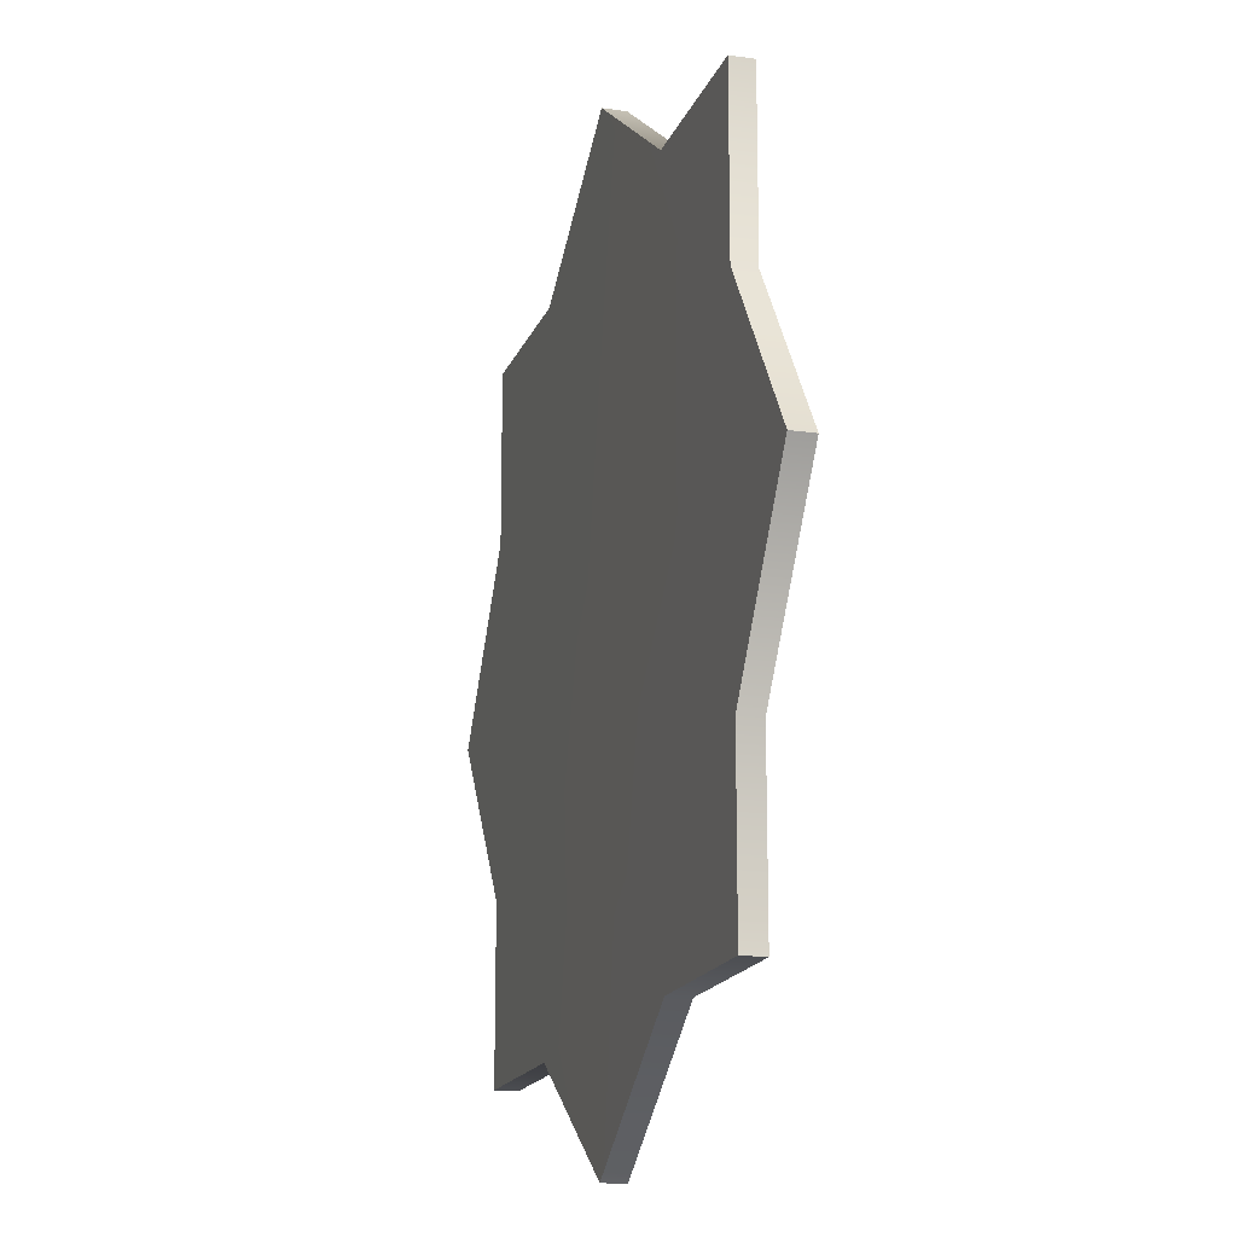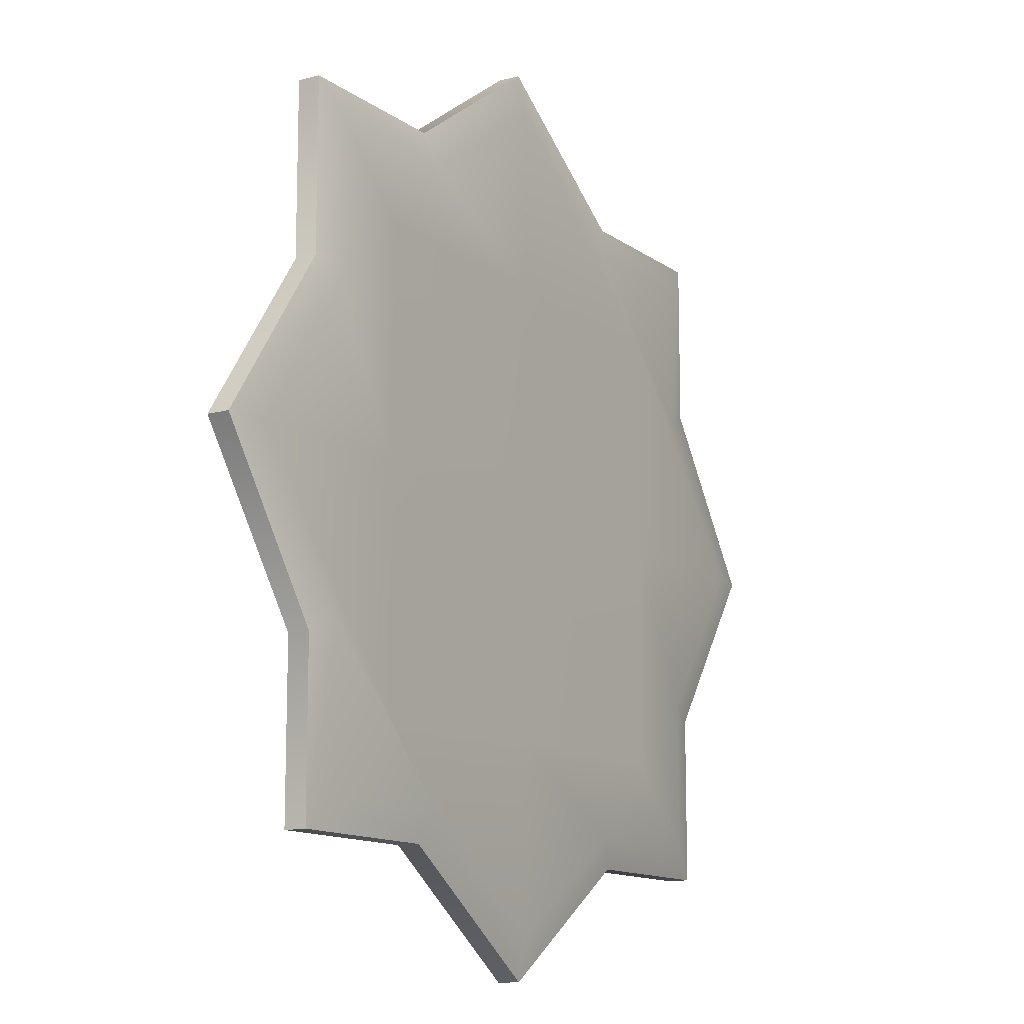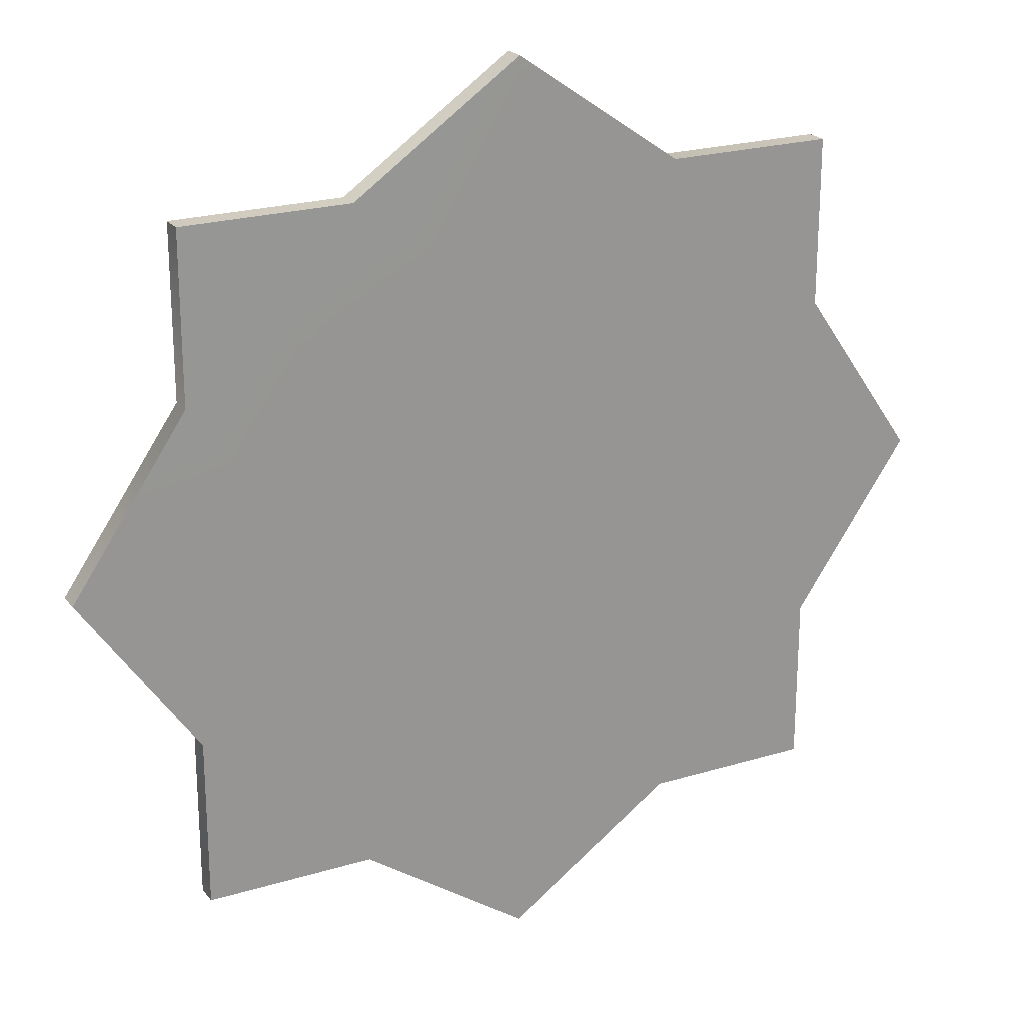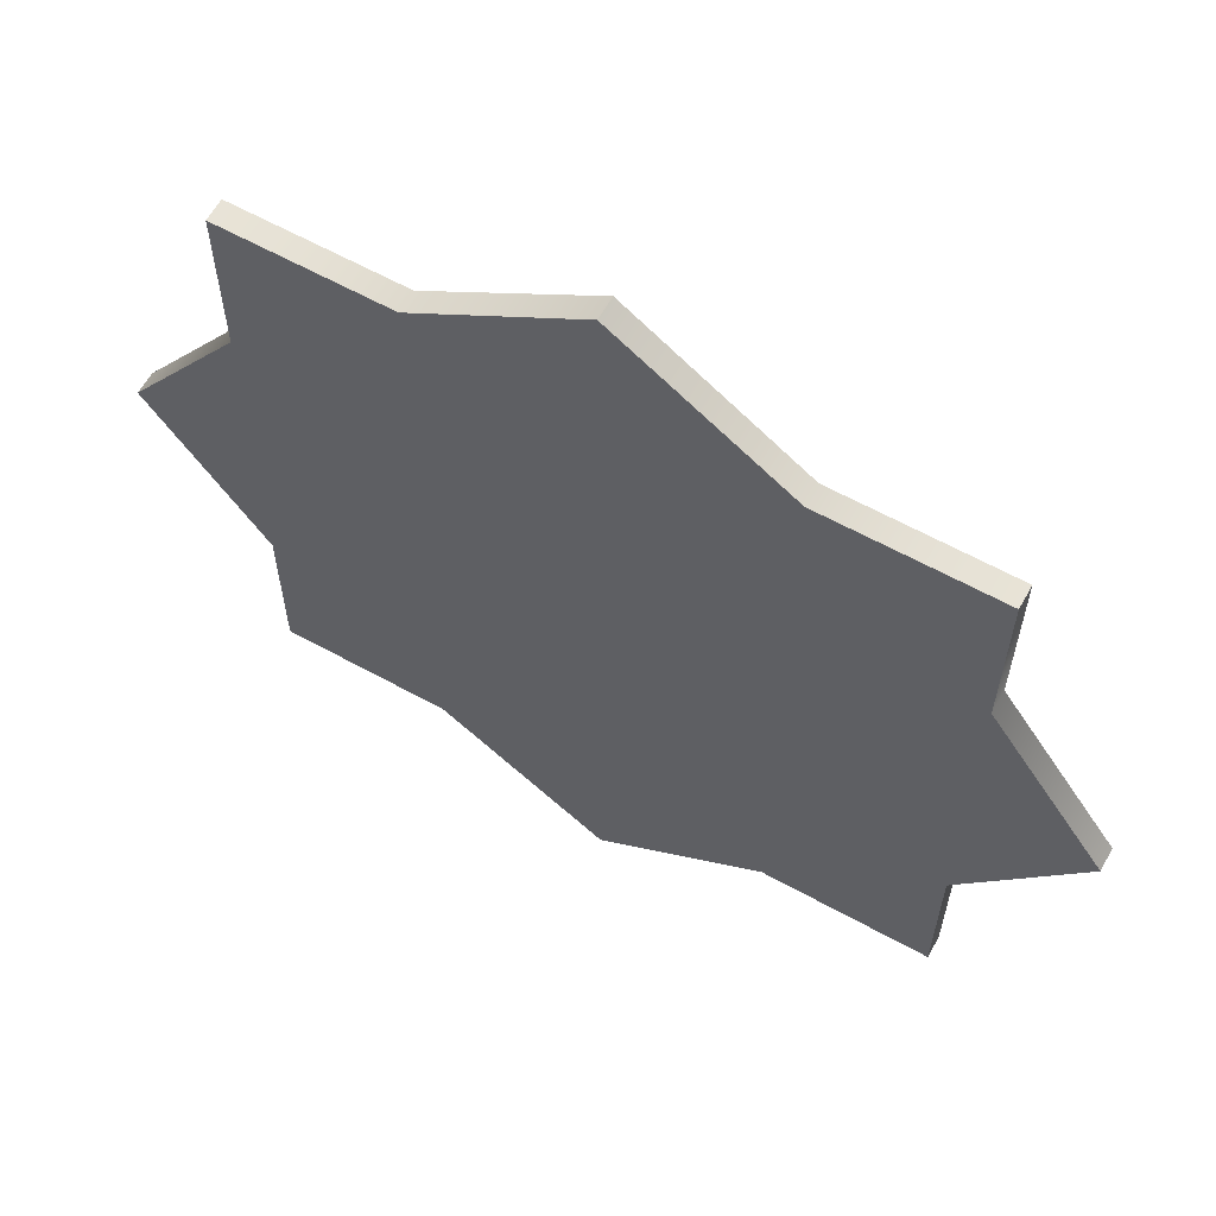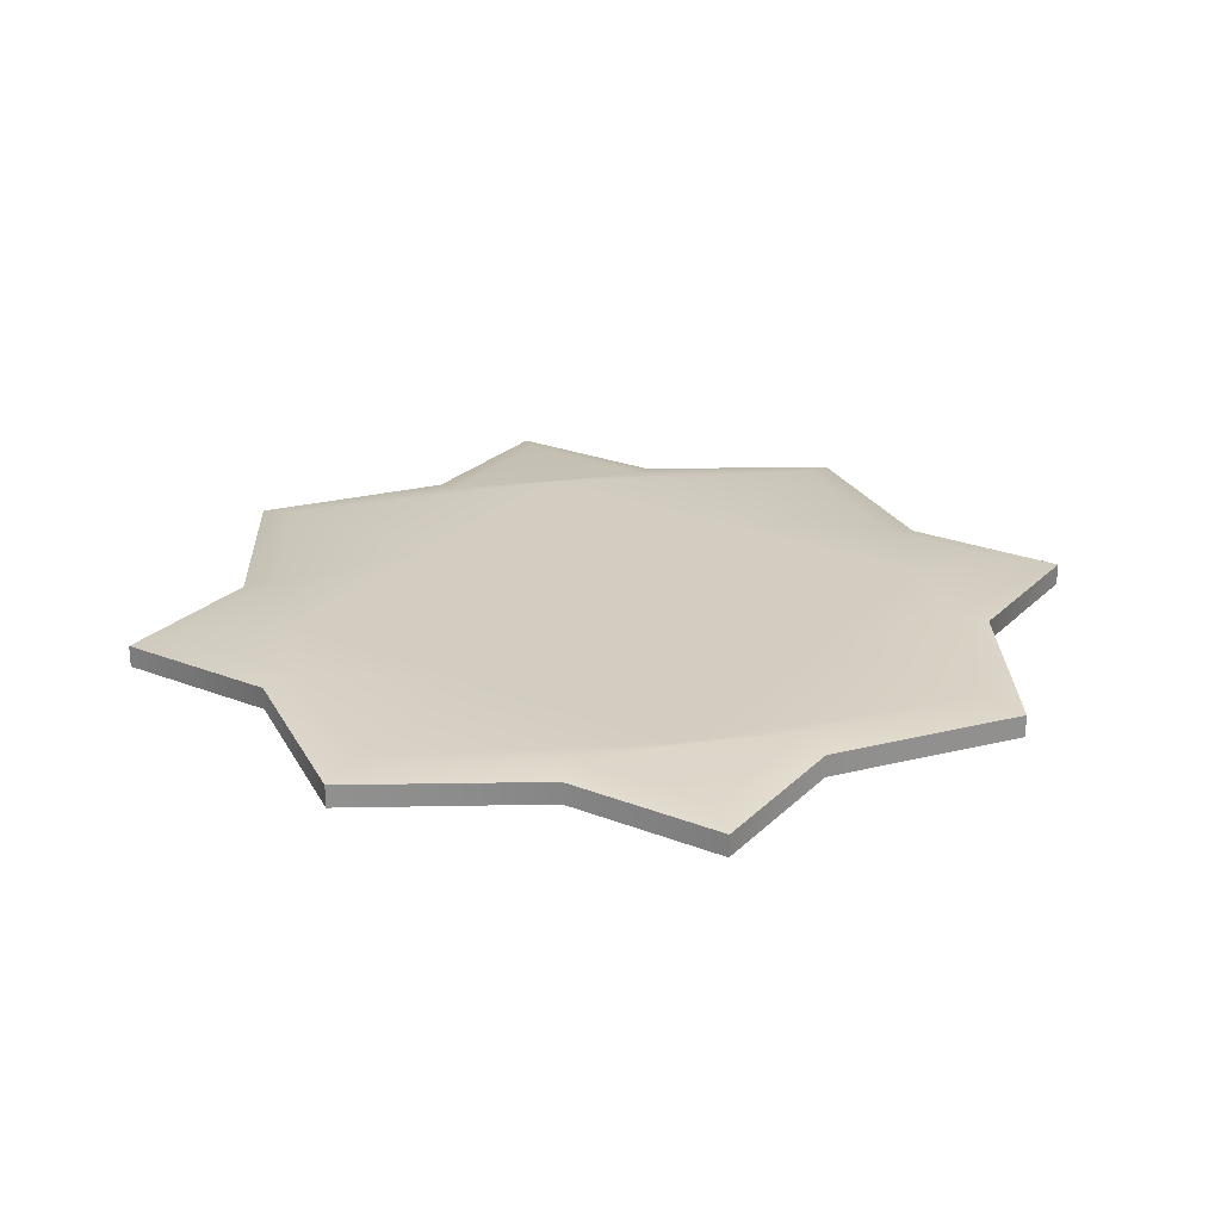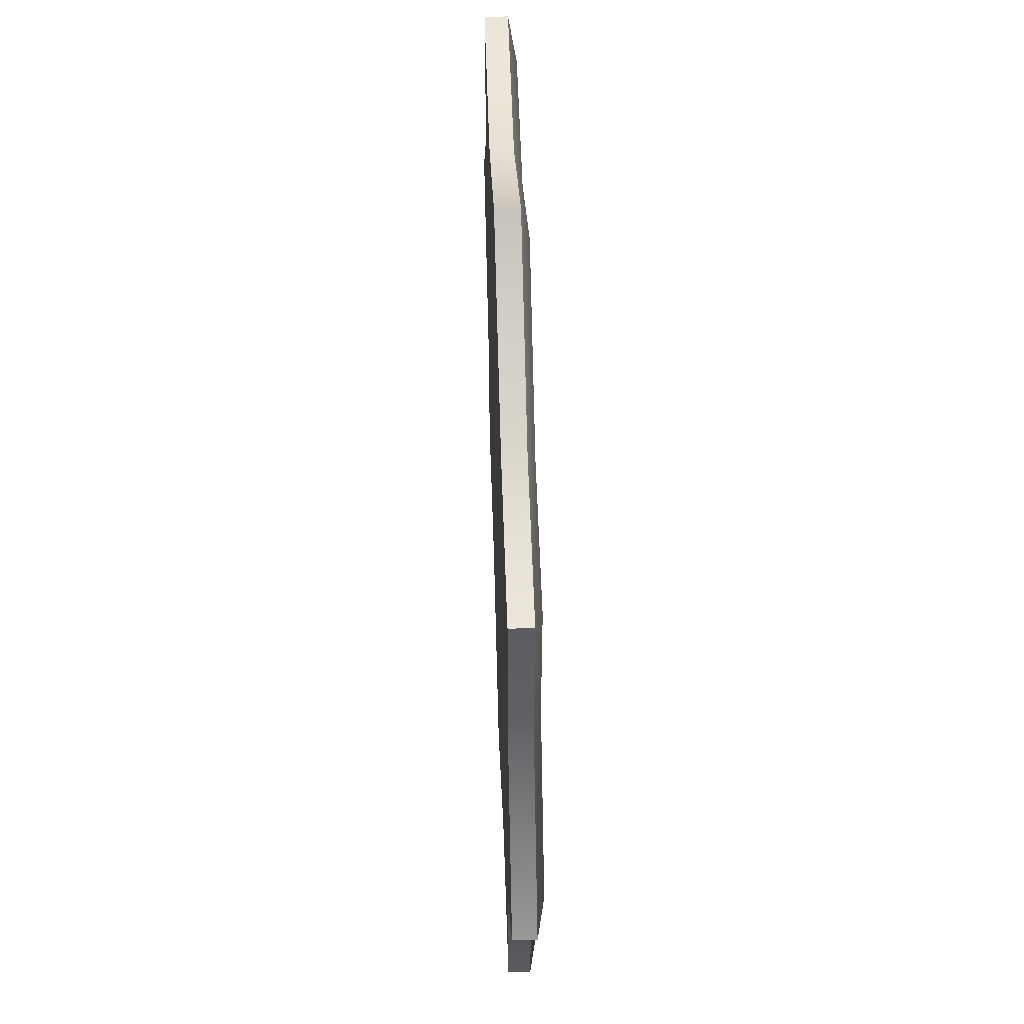
<metadata>
{"format":"obj","ext":"obj","renderer":"f3d","projection":"perspective","resolution":1024,"background":"white","views":[{"elev":-16.8,"azim":73.6,"up":"+Z"},{"elev":-12.6,"azim":122.2,"up":"+Z"},{"elev":22.4,"azim":-27.7,"up":"+Z"},{"elev":62.4,"azim":29.2,"up":"+Z"},{"elev":24.5,"azim":-57.0,"up":"+Y"},{"elev":56.2,"azim":88.1,"up":"+Z"}]}
</metadata>
<code>
v -2.229 0.02087 2.229
v -2.031 0.2159 2.031
v 2.229 0.02087 2.229
v 2.031 0.2159 2.031
v 2.229 0.02087 -2.229
v 2.031 0.2159 -2.031
v -2.229 0.02087 -2.229
v -2.031 0.2159 -2.031
v 0 0.2176 -1.5
v 0 0.2176 2.733
v 1.5 0.2176 -1.5
v 0 0.01918 3
v 2.733 0.2176 0
v -1.5 0.2176 -1.5
v 3 0.01918 0
v 0 0.2176 -2.733
v 1.115 0.1672 2.229
v 0 0.01918 -3
v -2.733 0.2176 0
v -3 0.01918 0
v 1.5 0.2176 1.5
v -2.229 0.1672 1.115
v 2.229 0.1672 -1.115
v -1.5 0.2176 0
v 0 0.2176 0
v 0 0.01918 0
v 1.5 0.2176 0
v 0 0.2176 1.5
v -1.5 0.01918 -1.5
v -1.115 0.02087 2.229
v -2.229 0.1672 2.229
v -1.015 0.2159 2.031
v 0 0.168 3
v 1.015 0.2159 2.031
v 2.229 0.1672 2.229
v -1.5 0.01918 1.5
v 1.5 0.01918 1.5
v 1.115 0.02087 2.229
v -1.5 0.2176 1.5
v -1.5 0.01918 0
v 2.229 0.02087 1.115
v 2.031 0.2159 1.015
v 3 0.168 0
v 2.031 0.2159 -1.015
v 2.229 0.1672 -2.229
v 0 0.01918 1.5
v -1.115 0.1672 -2.229
v 2.229 0.02087 -1.115
v -2.229 0.1672 -1.115
v 1.115 0.1672 -2.229
v 1.115 0.02087 -2.229
v 1.015 0.2159 -2.031
v 0 0.168 -3
v -1.015 0.2159 -2.031
v -2.229 0.1672 -2.229
v 2.229 0.1672 1.115
v 1.5 0.01918 -1.5
v -1.115 0.02087 -2.229
v 1.5 0.01918 0
v -1.115 0.1672 2.229
v -2.229 0.02087 -1.115
v -2.031 0.2159 -1.015
v -3 0.168 0
v -2.031 0.2159 1.015
v 0 0.01918 -1.5
v -2.229 0.02087 1.115
o Cube
f 30 60 31 1
f 32 39 64 2
f 30 12 33 60
f 39 24 19 64
f 28 25 24 39
f 60 32 2 31
f 33 10 32 60
f 10 28 39 32
f 51 57 65 18
f 17 34 10 33
f 35 4 34 17
f 38 3 35 17
f 38 17 33 12
f 57 59 26 65
f 48 15 59 57
f 5 48 57 51
f 41 56 35 3
f 41 3 38 37
f 41 15 43 56
f 59 37 46 26
f 15 41 37 59
f 56 42 4 35
f 43 13 42 56
f 37 38 12 46
f 46 12 30 36
f 23 44 13 43
f 45 6 44 23
f 48 5 45 23
f 48 23 43 15
f 26 46 36 40
f 40 36 66 20
f 36 30 1 66
f 51 50 45 5
f 58 29 61 7
f 51 18 53 50
f 29 40 20 61
f 65 26 40 29
f 50 52 6 45
f 53 16 52 50
f 18 65 29 58
f 42 13 27 21
f 47 54 16 53
f 55 8 54 47
f 58 7 55 47
f 58 47 53 18
f 4 42 21 34
f 34 21 28 10
f 21 27 25 28
f 61 49 55 7
f 27 11 9 25
f 61 20 63 49
f 11 52 16 9
f 44 6 52 11
f 49 62 8 55
f 63 19 62 49
f 13 44 11 27
f 9 16 54 14
f 22 64 19 63
f 31 2 64 22
f 66 1 31 22
f 66 22 63 20
f 25 9 14 24
f 24 14 62 19
f 14 54 8 62

</code>
